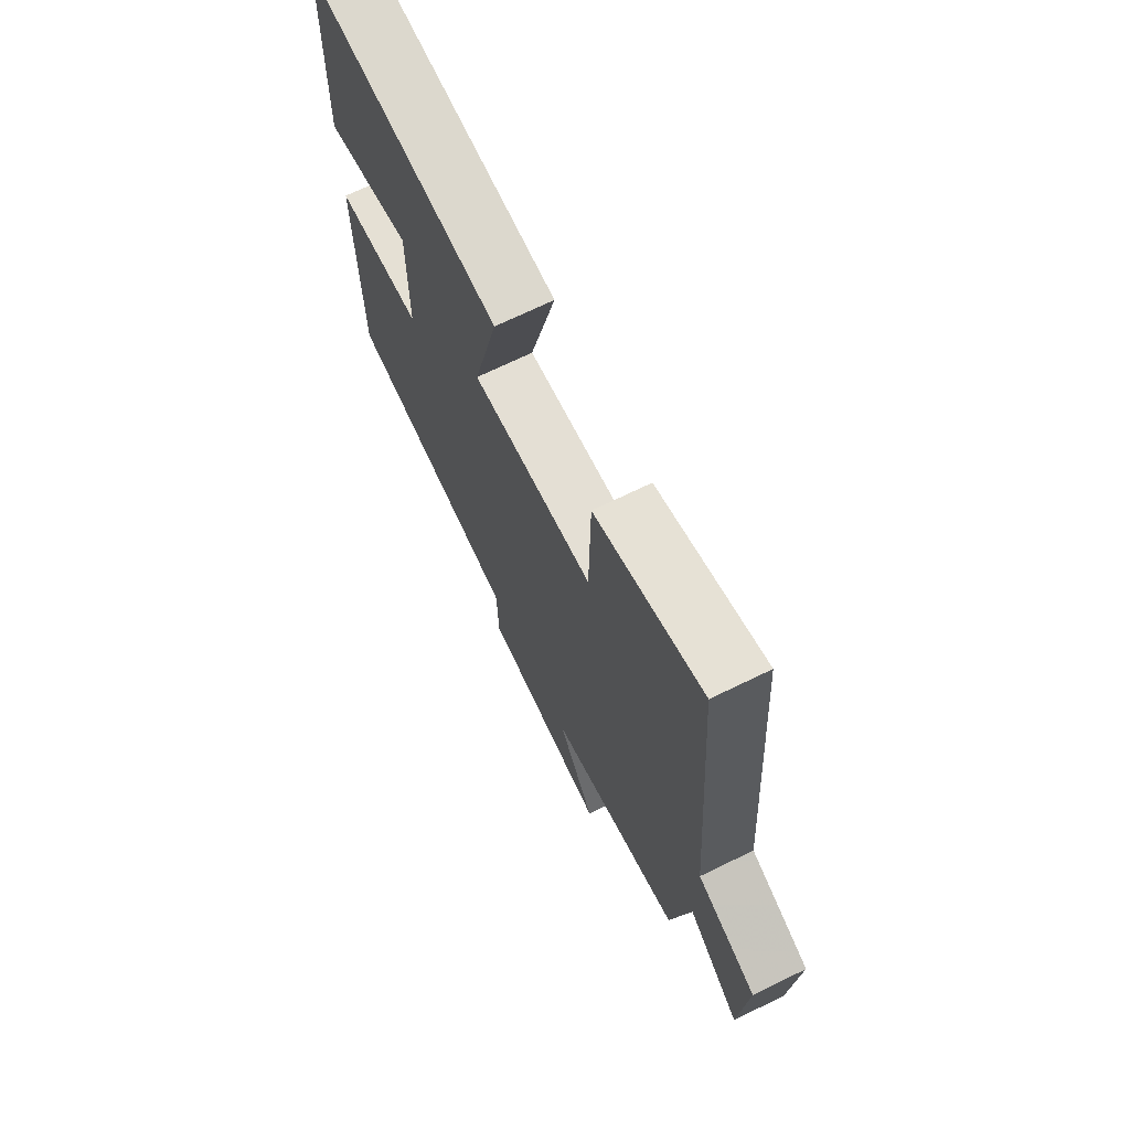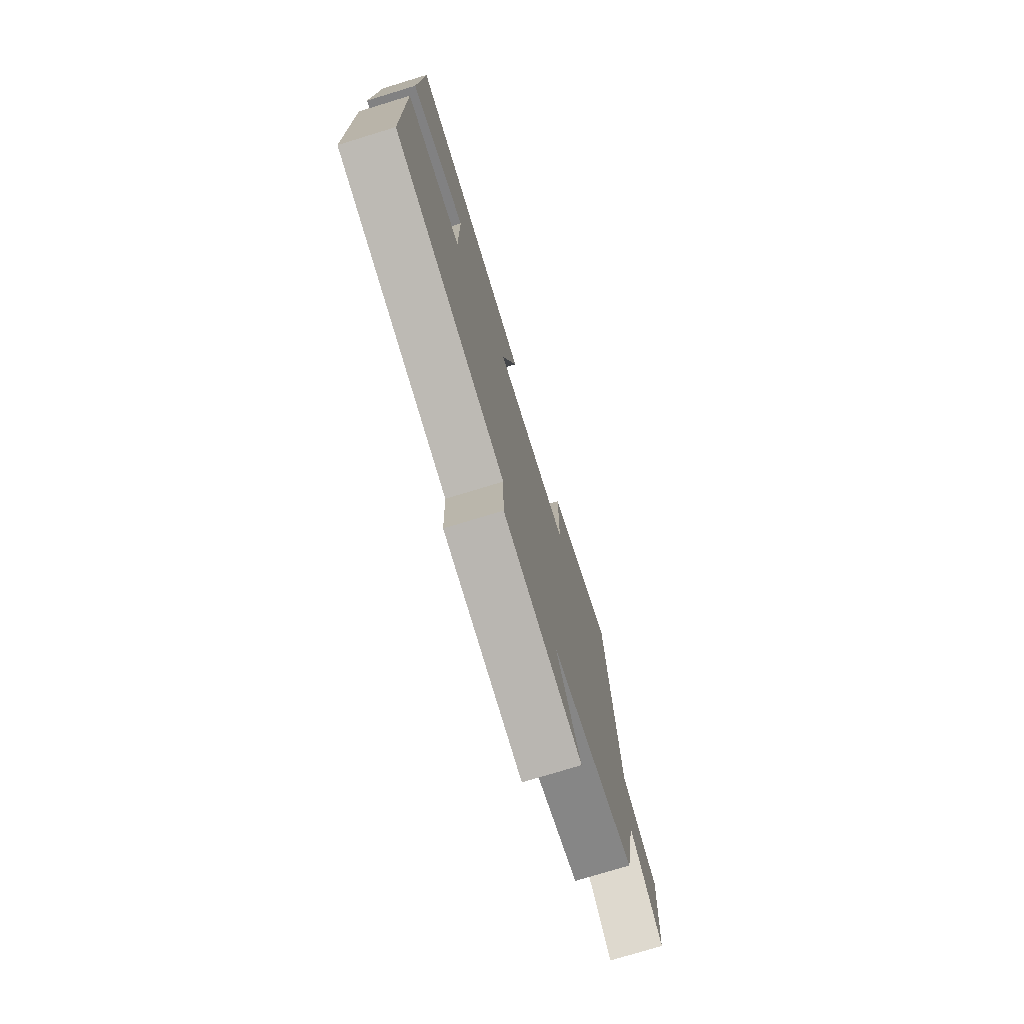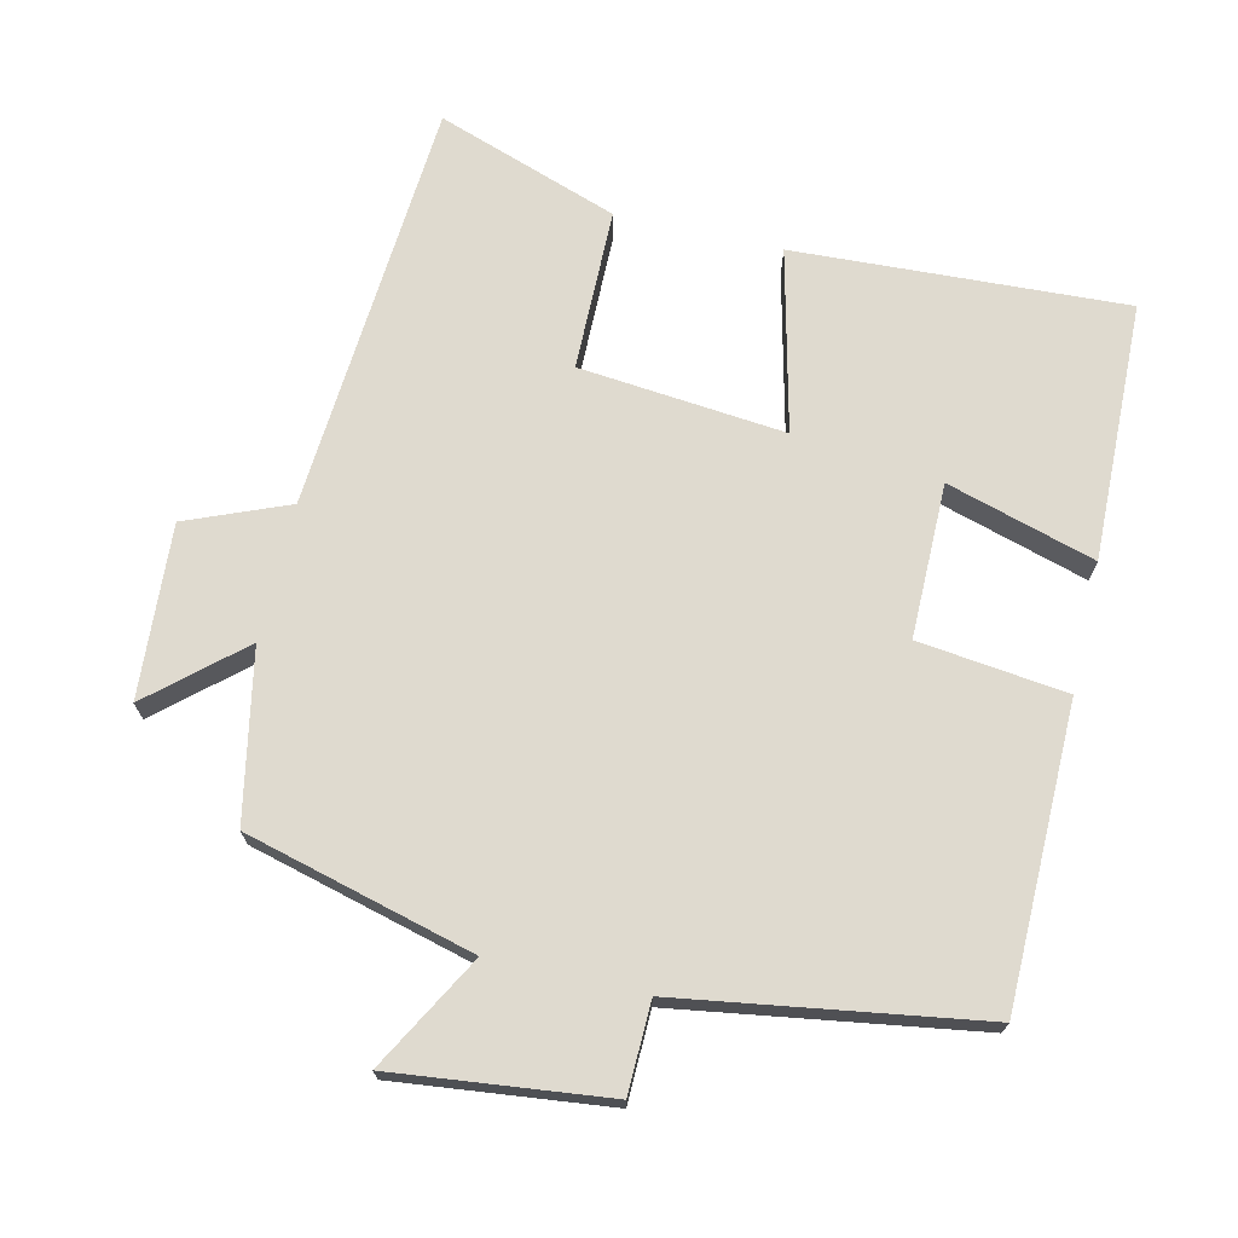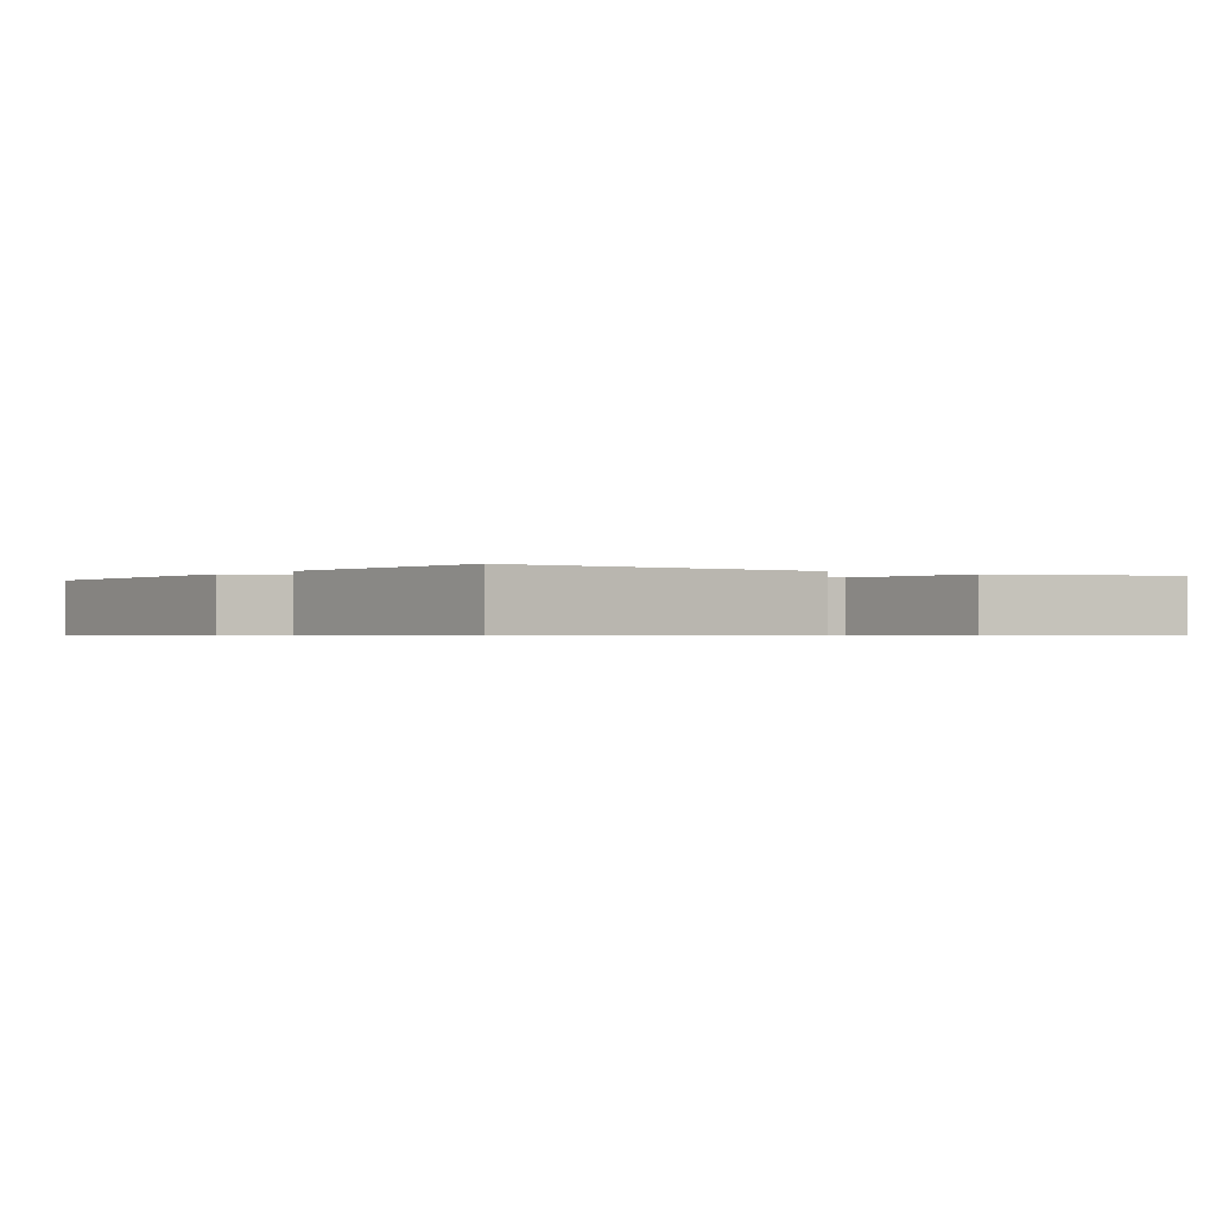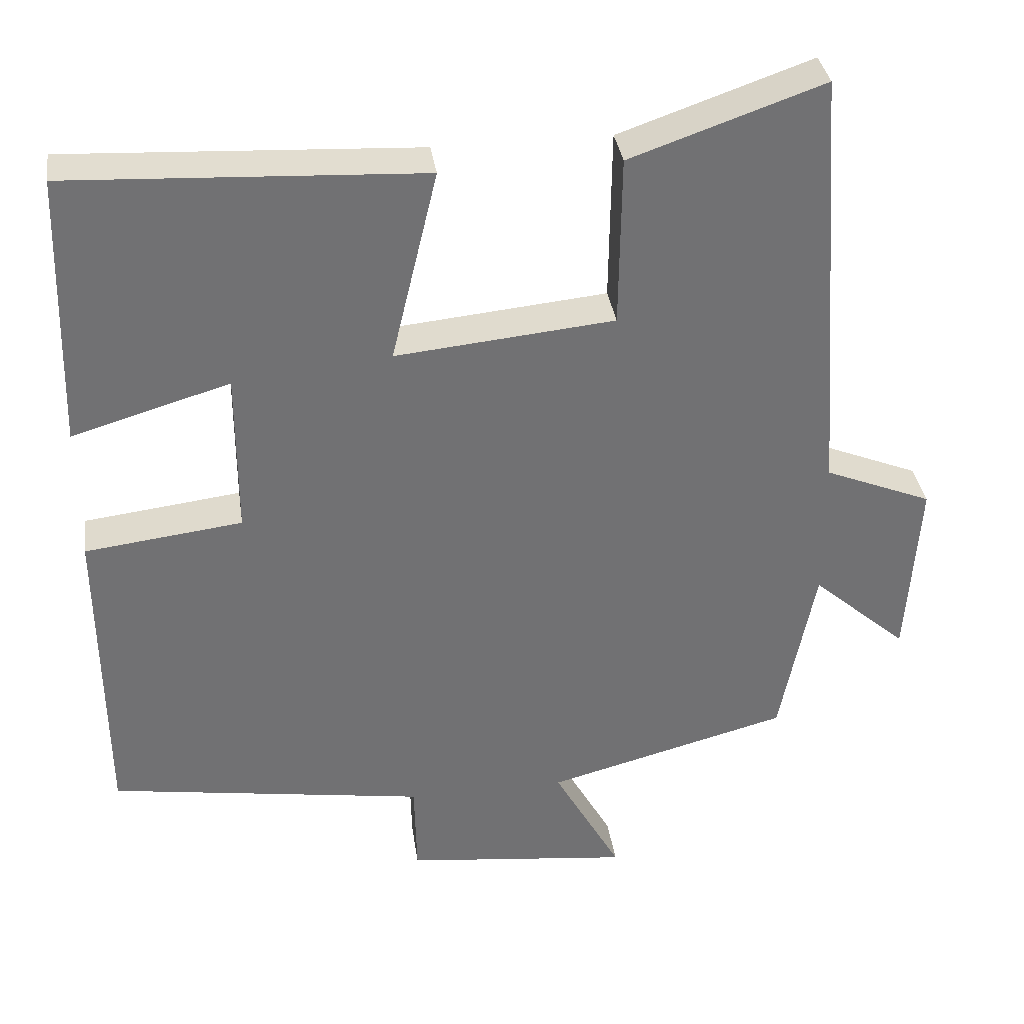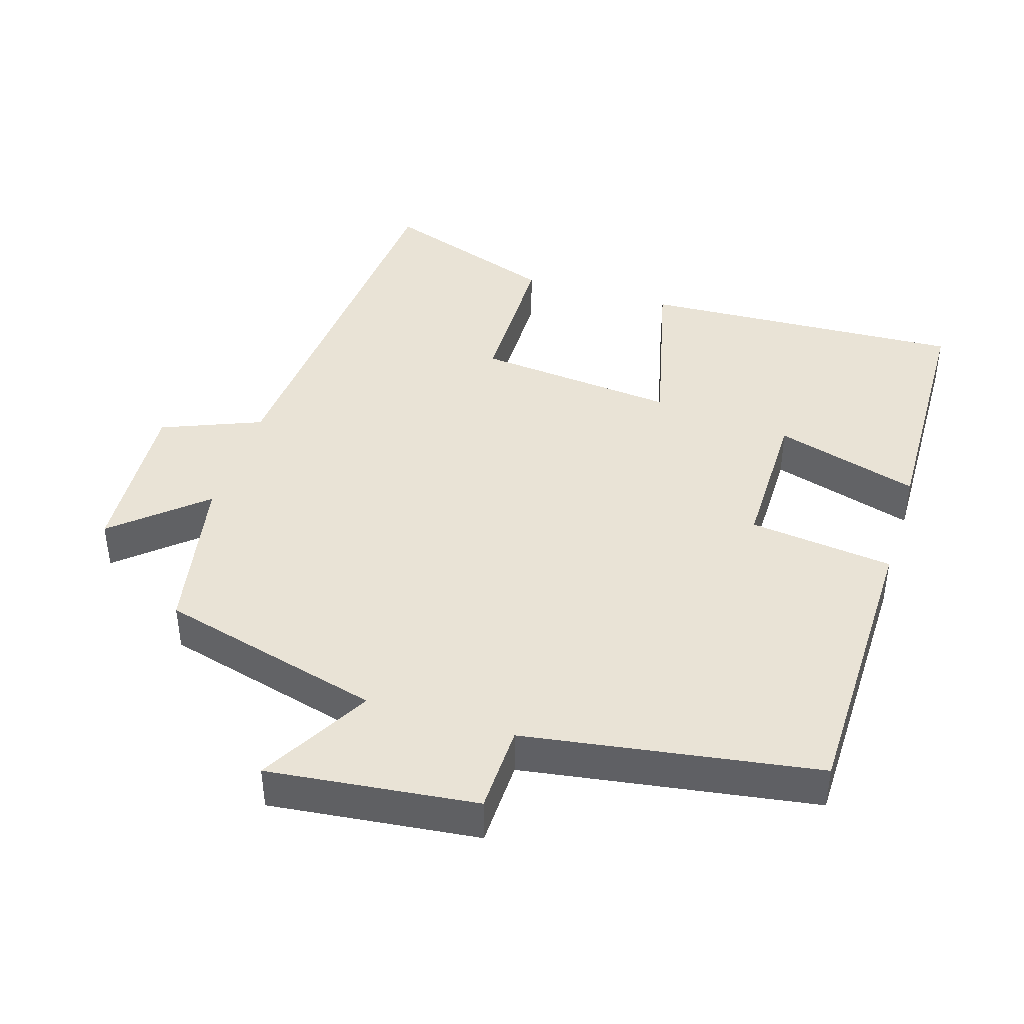
<metadata>
{"format":"obj","ext":"obj","renderer":"f3d","projection":"perspective","resolution":1024,"background":"white","views":[{"elev":70.1,"azim":64.0,"up":"+Z"},{"elev":-75.9,"azim":-73.0,"up":"+Z"},{"elev":70.9,"azim":-166.9,"up":"+Y"},{"elev":-0.6,"azim":-36.3,"up":"+Y"},{"elev":35.1,"azim":-8.3,"up":"+Z"},{"elev":42.0,"azim":-162.6,"up":"+Y"}]}
</metadata>
<code>
v 0.458 0.07 0.588
v 0.5 0.07 0.01
v 0.642 0.07 -0.048
v 0.626 0.07 -0.29
v 0.5 0.07 -0.18
v 0.454 0.07 -0.416
v 0.134 0.07 -0.5
v 0.223 0.07 -0.66
v -0.075 0.07 -0.626
v -0.078 0.07 -0.5
v -0.496 0.07 -0.435
v -0.5 0.07 -0.017
v -0.293 0.07 0.008
v -0.293 0.07 0.224
v -0.5 0.07 0.163
v -0.49 0.07 0.524
v -0.026 0.07 0.5
v -0.087 0.07 0.246
v 0.201 0.07 0.274
v 0.204 0.07 0.5
v 0.458 0 0.588
v 0.5 0 0.01
v 0.642 0 -0.048
v 0.626 0 -0.29
v 0.5 0 -0.18
v 0.454 0 -0.416
v 0.134 0 -0.5
v 0.223 0 -0.66
v -0.075 0 -0.626
v -0.078 0 -0.5
v -0.496 0 -0.435
v -0.5 0 -0.017
v -0.293 0 0.008
v -0.293 0 0.224
v -0.5 0 0.163
v -0.49 0 0.524
v -0.026 0 0.5
v -0.087 0 0.246
v 0.201 0 0.274
v 0.204 0 0.5
f 19 20 1 2
f 18 19 2
f 16 17 18
f 14 15 16
f 14 16 18
f 13 14 18 2
f 10 11 12 13
f 7 8 9 10
f 5 6 7 10
f 5 10 13 2
f 2 3 4 5
f 22 21 40 39
f 22 39 38
f 38 37 36
f 36 35 34
f 38 36 34
f 22 38 34 33
f 33 32 31 30
f 30 29 28 27
f 30 27 26 25
f 22 33 30 25
f 25 24 23 22
f 1 21 22 2
f 2 22 23 3
f 3 23 24 4
f 4 24 25 5
f 5 25 26 6
f 6 26 27 7
f 7 27 28 8
f 8 28 29 9
f 9 29 30 10
f 10 30 31 11
f 11 31 32 12
f 12 32 33 13
f 13 33 34 14
f 14 34 35 15
f 15 35 36 16
f 16 36 37 17
f 17 37 38 18
f 18 38 39 19
f 19 39 40 20
f 20 40 21 1

</code>
